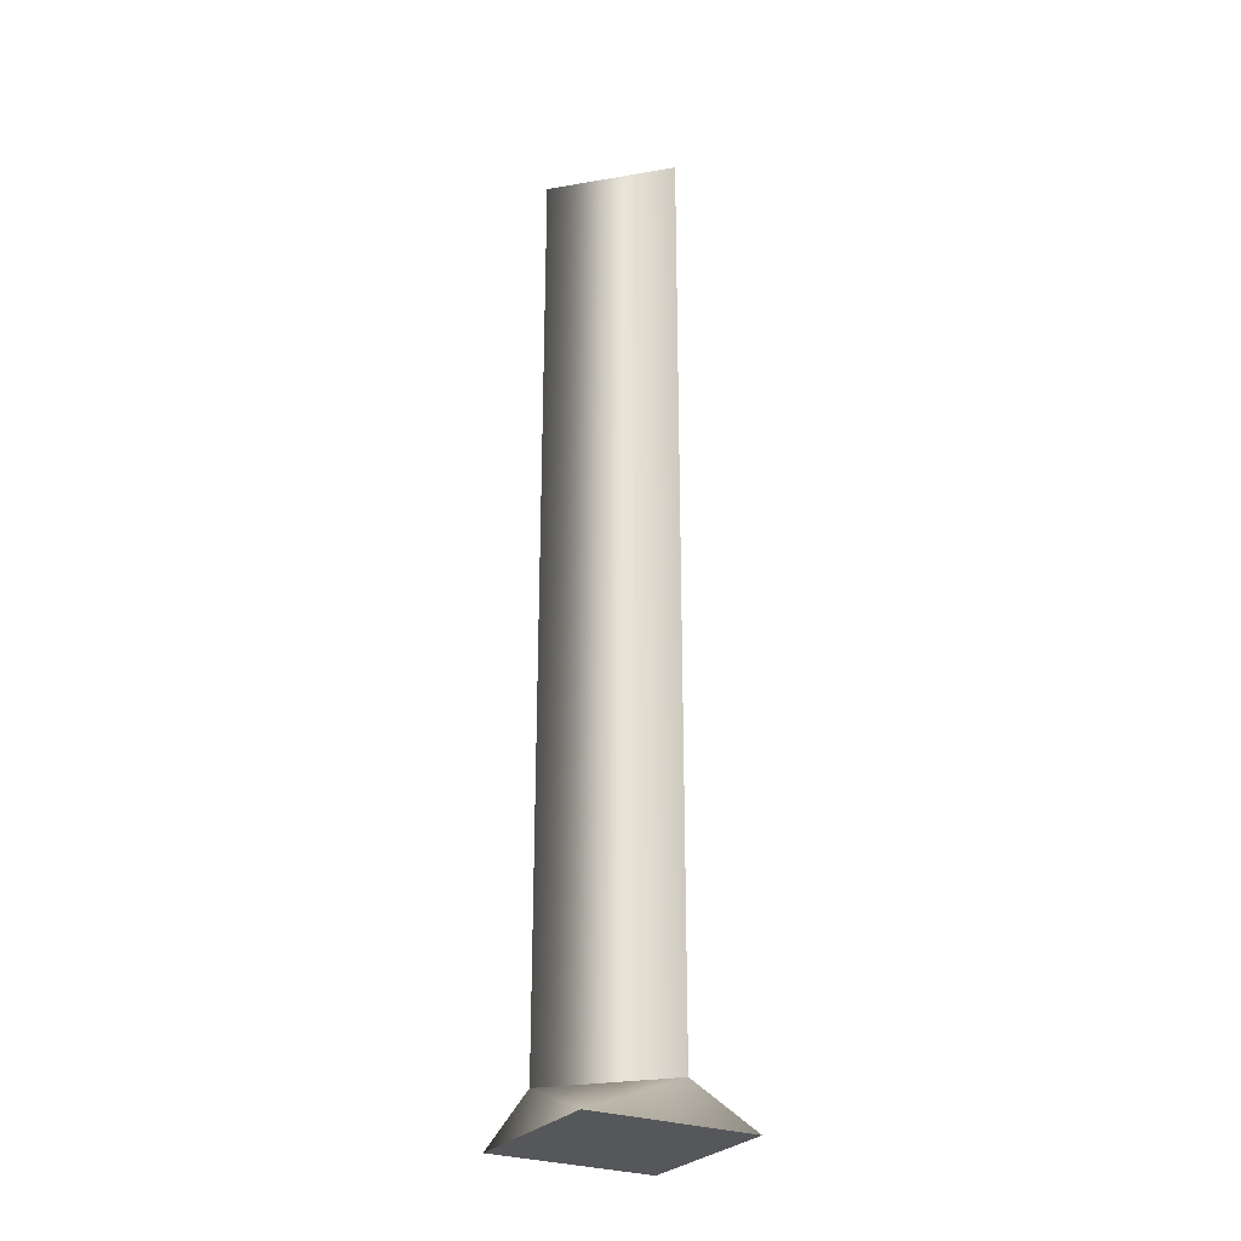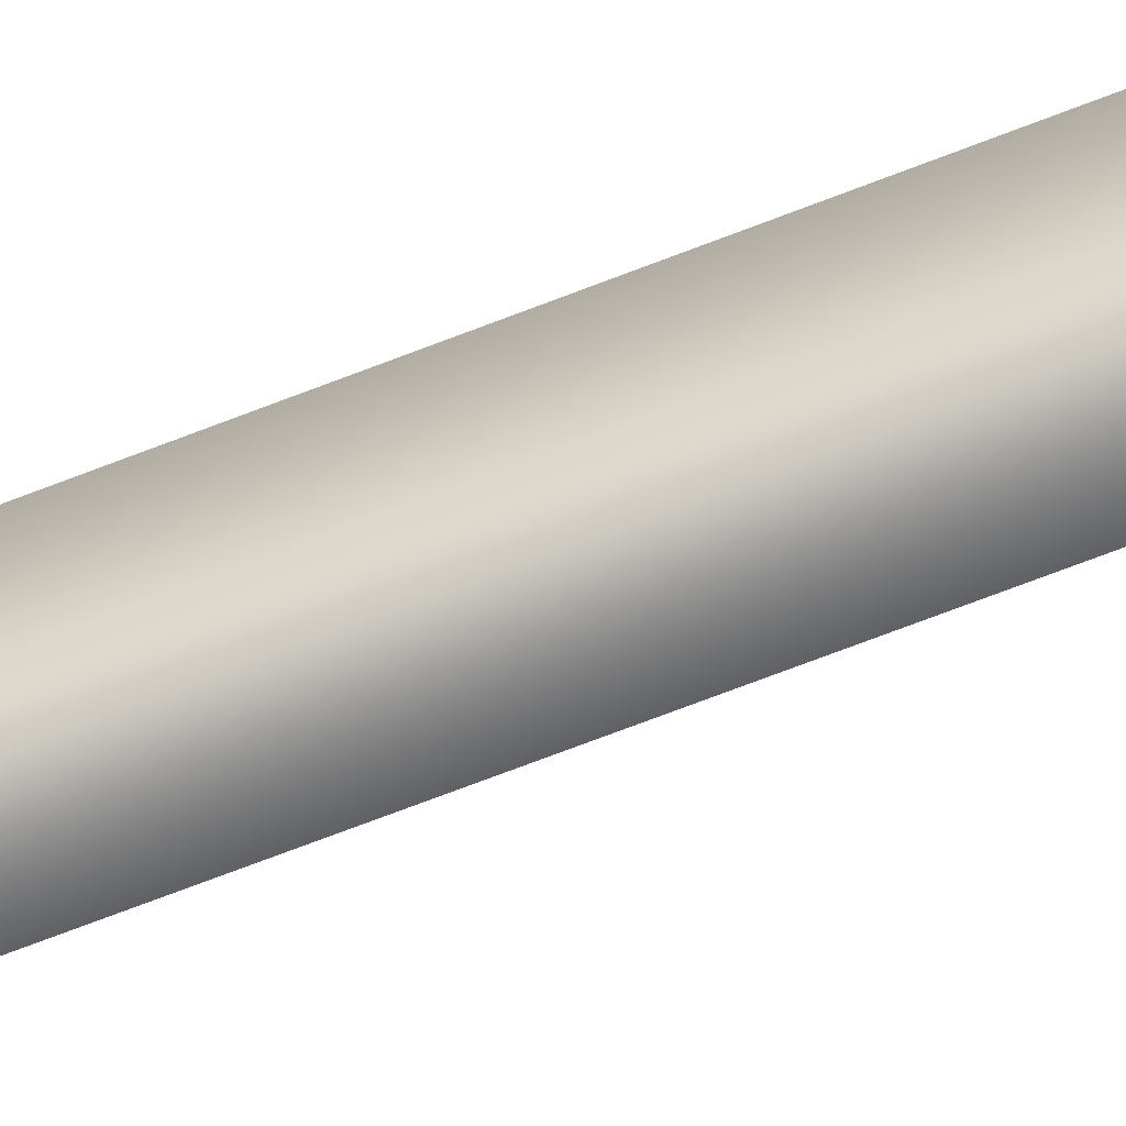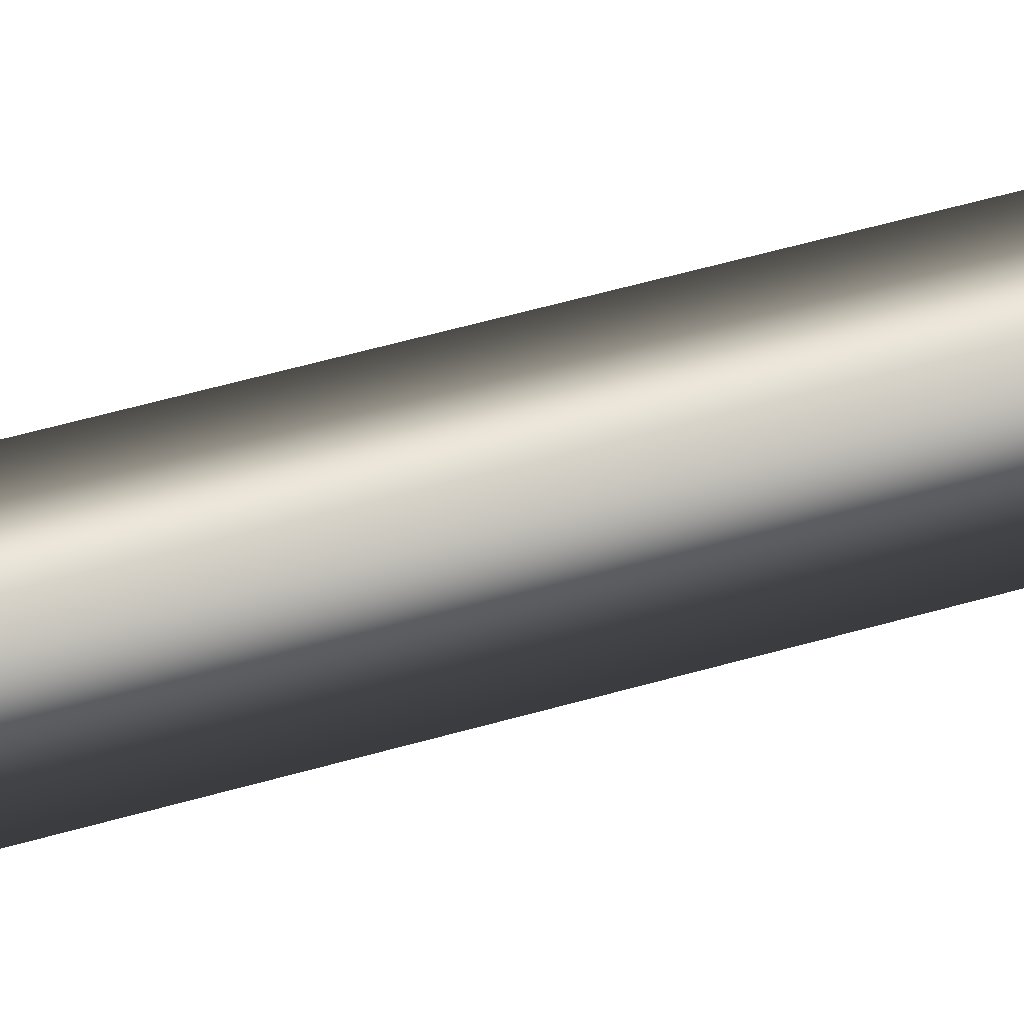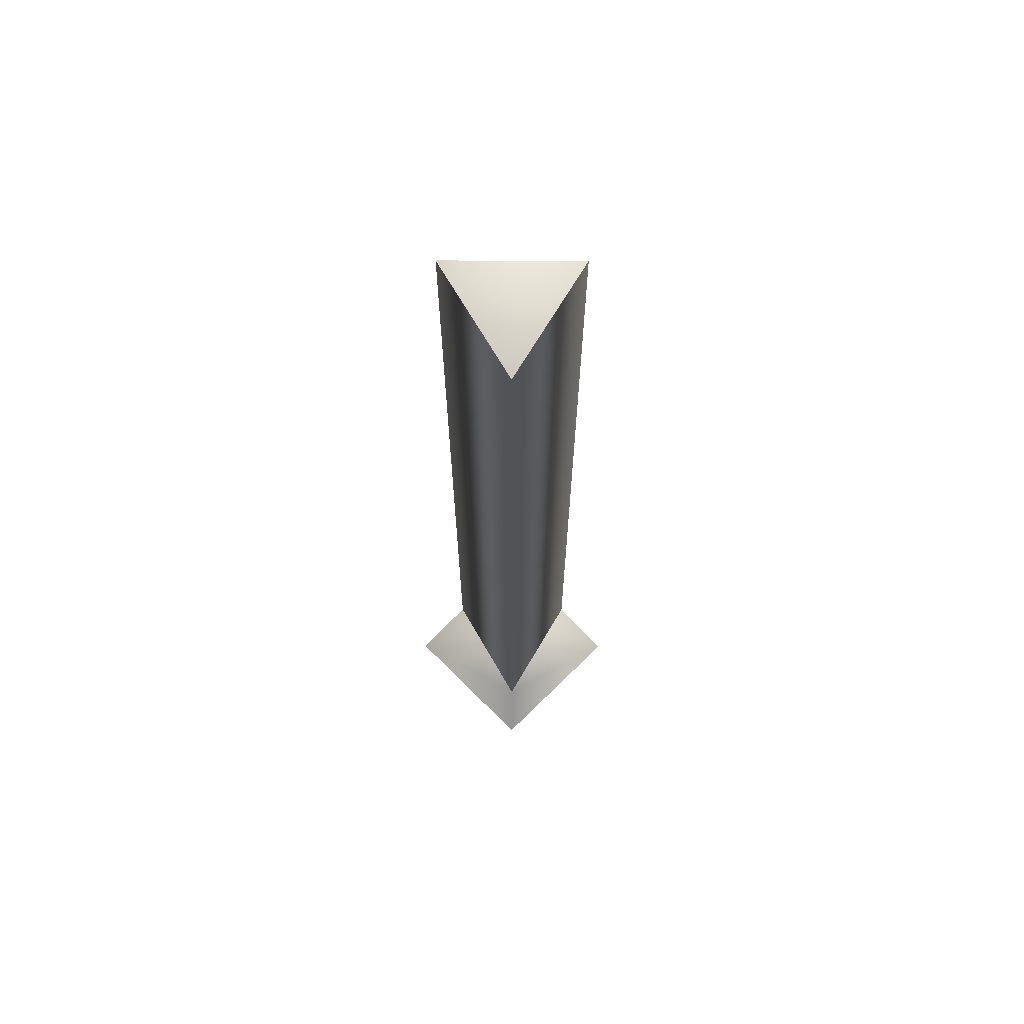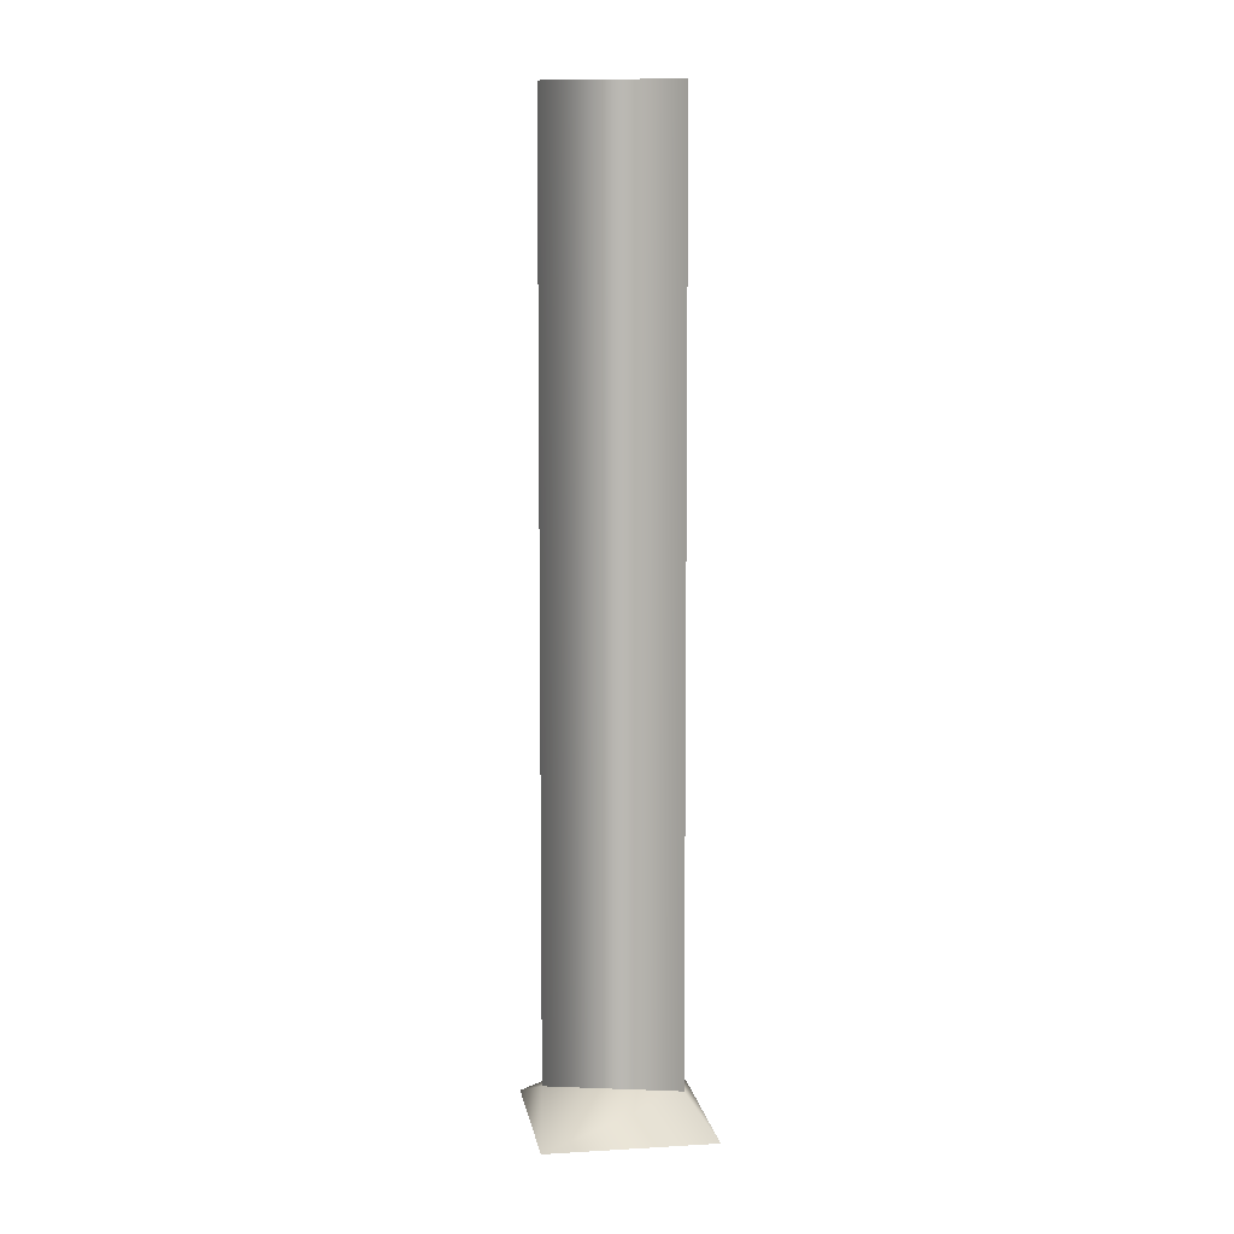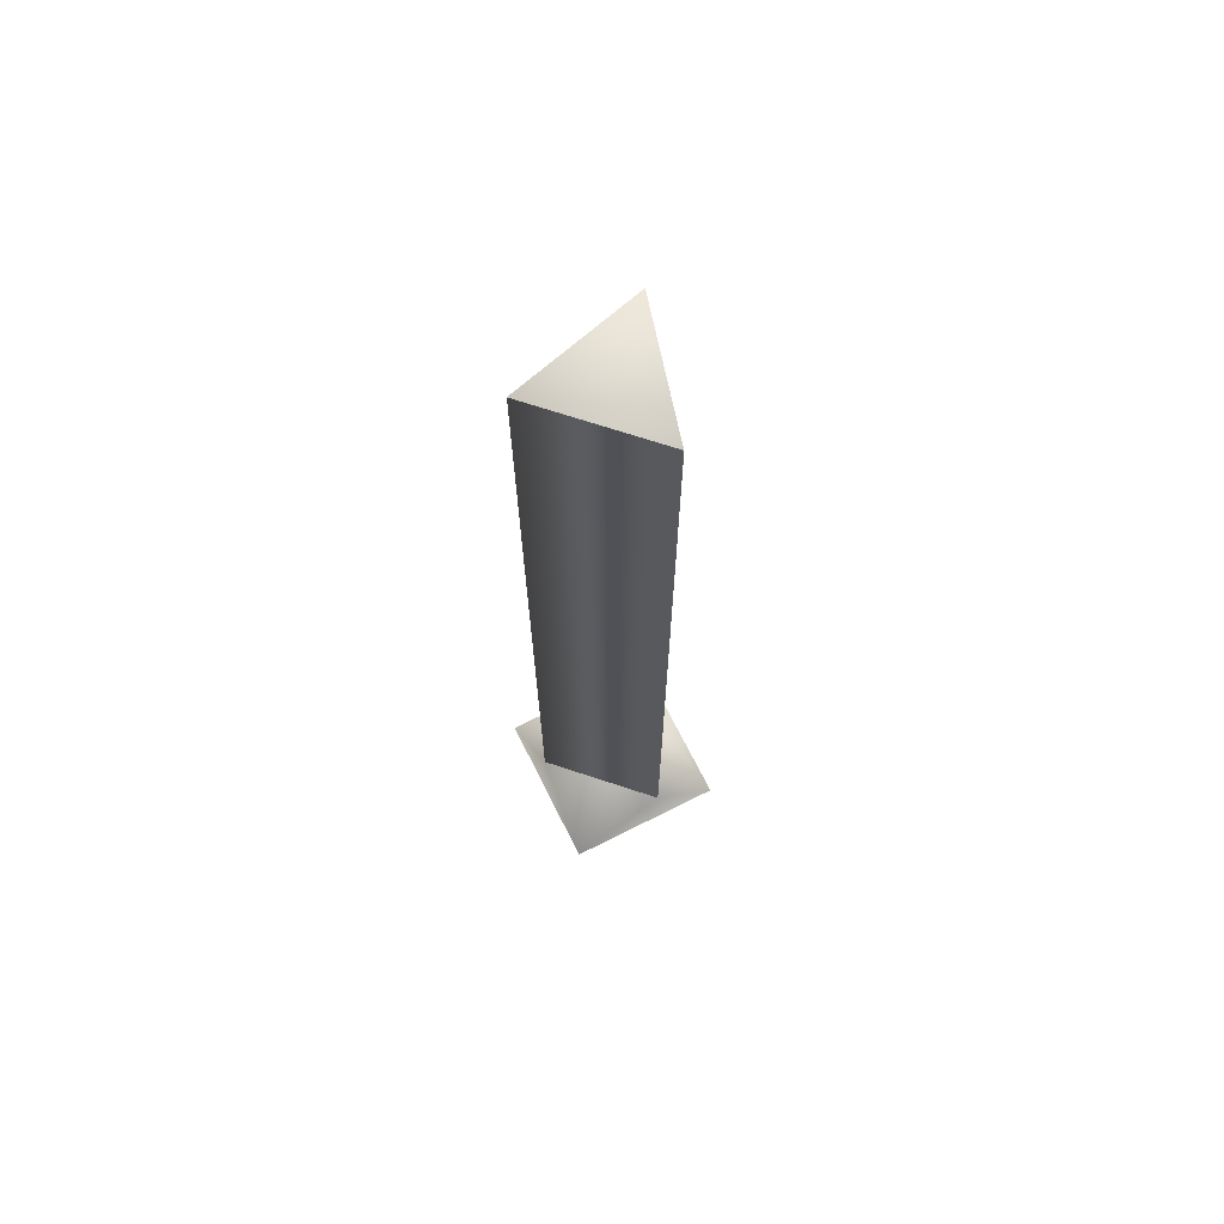
<metadata>
{"format":"obj","ext":"obj","renderer":"f3d","projection":"perspective","resolution":1024,"background":"white","views":[{"elev":-27.1,"azim":106.4,"up":"+Z"},{"elev":-78.1,"azim":-69.5,"up":"+Y"},{"elev":58.4,"azim":73.7,"up":"+Y"},{"elev":67.6,"azim":-88.3,"up":"+Z"},{"elev":7.7,"azim":-142.6,"up":"+Z"},{"elev":69.5,"azim":109.8,"up":"+Z"}]}
</metadata>
<code>
g Face_1
v 0.1747 -0.6614 -0.01848
v 0.1758 -0.6602 -0.01848
v 0.177 -0.6613 -0.01848
v 0.1759 -0.6625 -0.01848
f 3 1 2
f 3 4 1
g Face_2
v 0.1747 -0.6614 -0.01848
v 0.1758 -0.6602 -0.01848
v 0.177 -0.6613 -0.01848
v 0.1759 -0.6625 -0.01848
v 0.1747 -0.6614 -0.01848
v 0.1751 -0.6614 -0.01808
v 0.1762 -0.6607 -0.01808
v 0.1763 -0.662 -0.01808
v 0.1751 -0.6614 -0.01808
f 6 5 10
f 6 10 11
f 7 6 11
f 12 7 11
f 8 7 12
f 13 8 12
f 9 8 13
g Face_3
v 0.1751 -0.6614 -0.01808
v 0.1762 -0.6607 -0.01808
v 0.1763 -0.662 -0.01808
v 0.1751 -0.6614 -0.01808
v 0.1751 -0.6614 -0.009116
v 0.1762 -0.6607 -0.009116
v 0.1763 -0.662 -0.009116
v 0.1751 -0.6614 -0.009116
f 15 14 18
f 15 18 19
f 16 19 20
f 16 15 19
f 17 20 21
f 17 16 20
g Face_4
v 0.1751 -0.6614 -0.009116
v 0.1762 -0.6607 -0.009116
v 0.1763 -0.662 -0.009116
f 24 23 22

</code>
